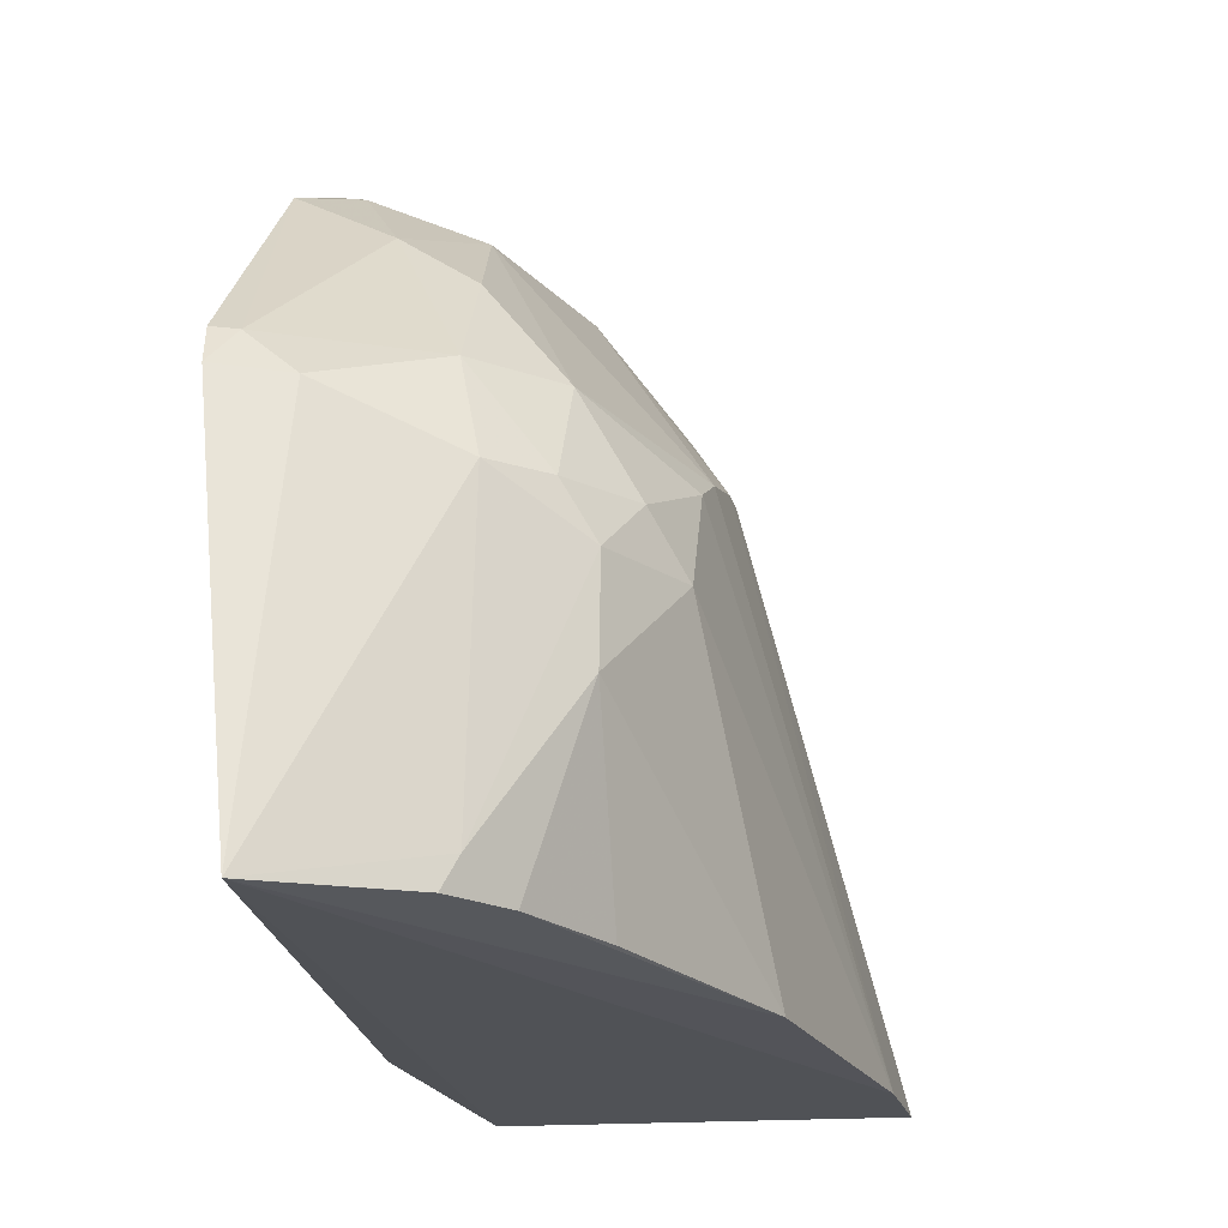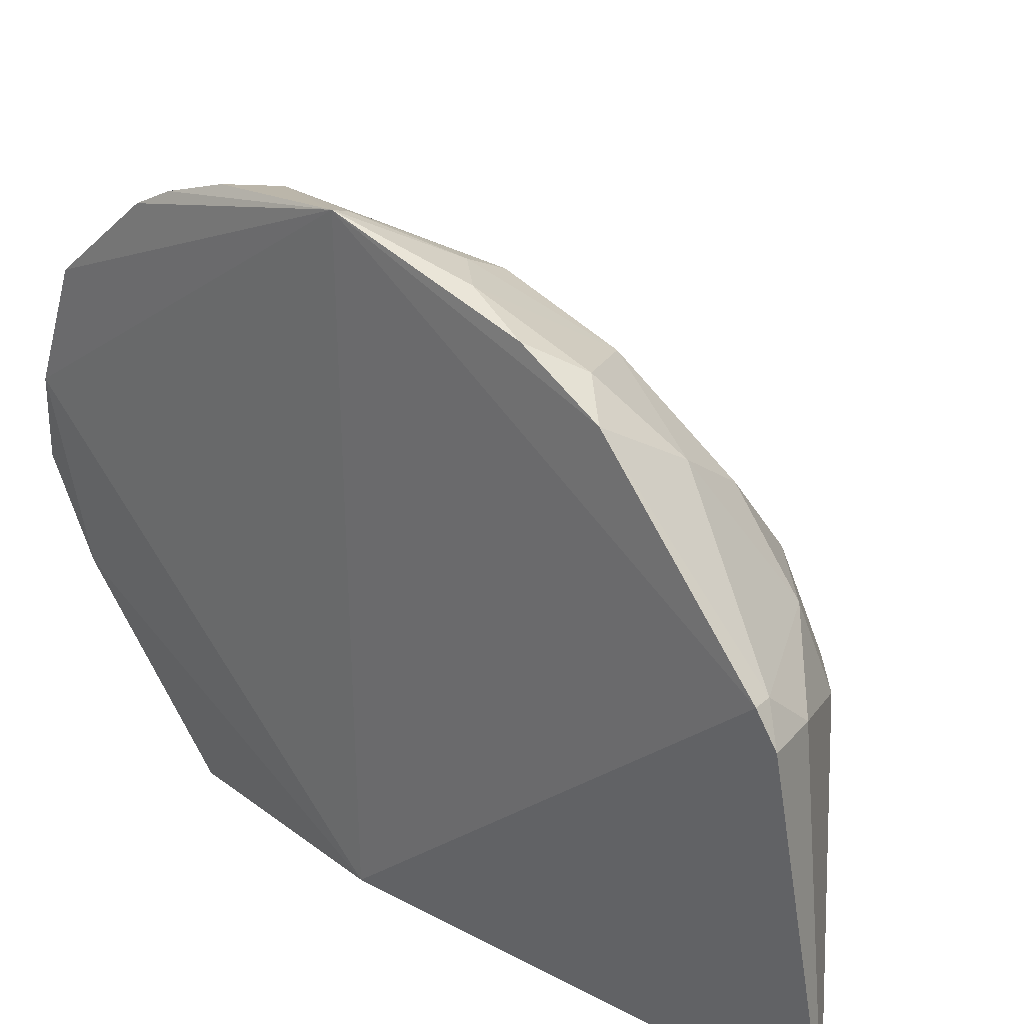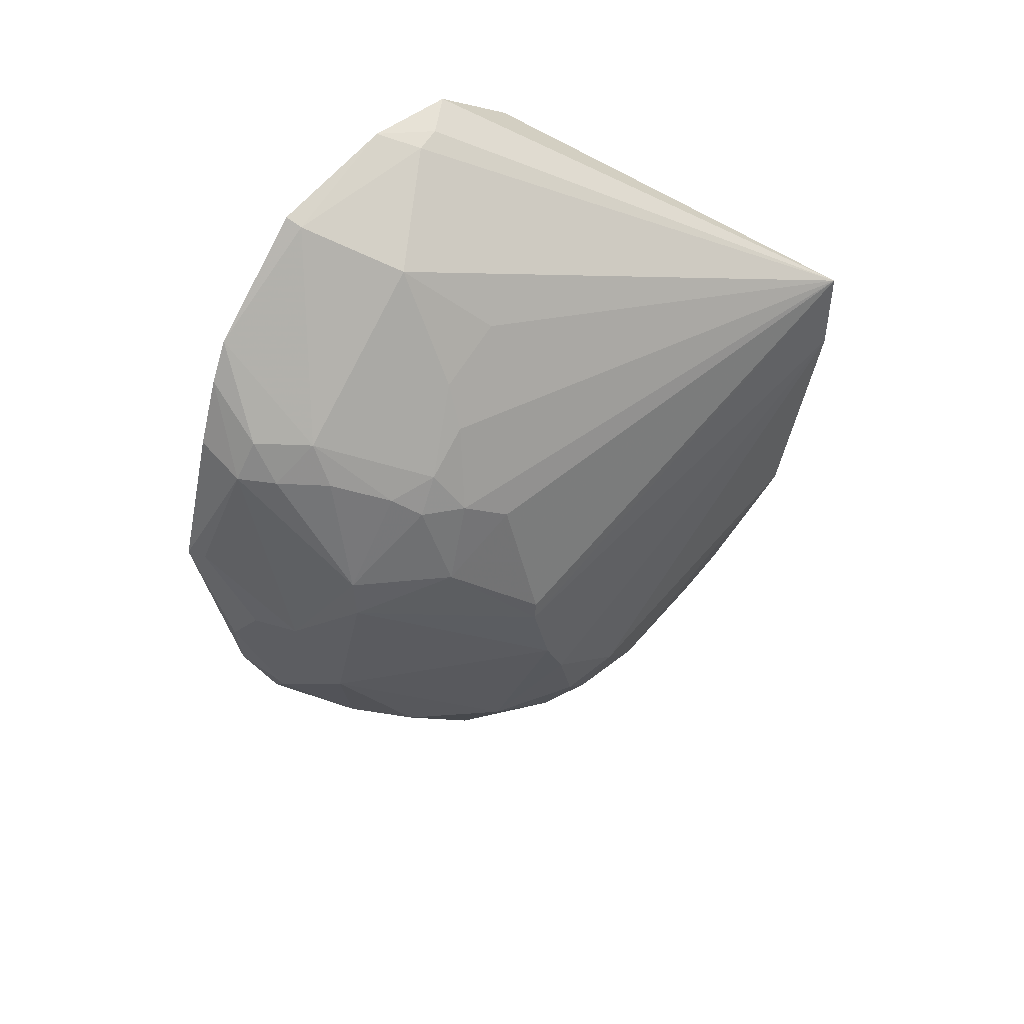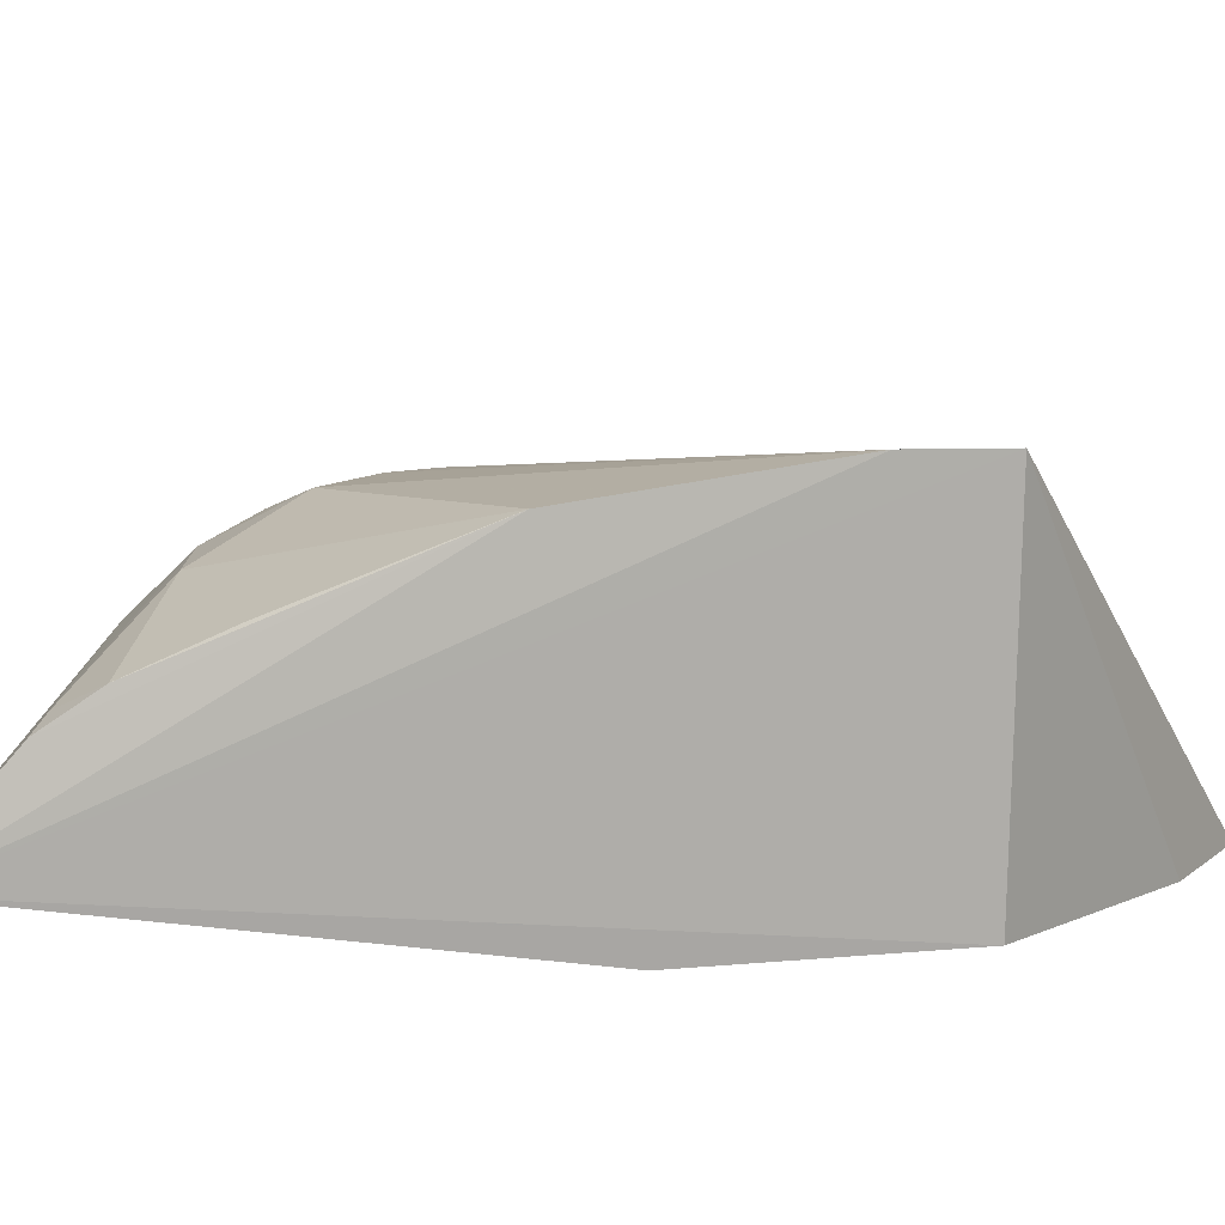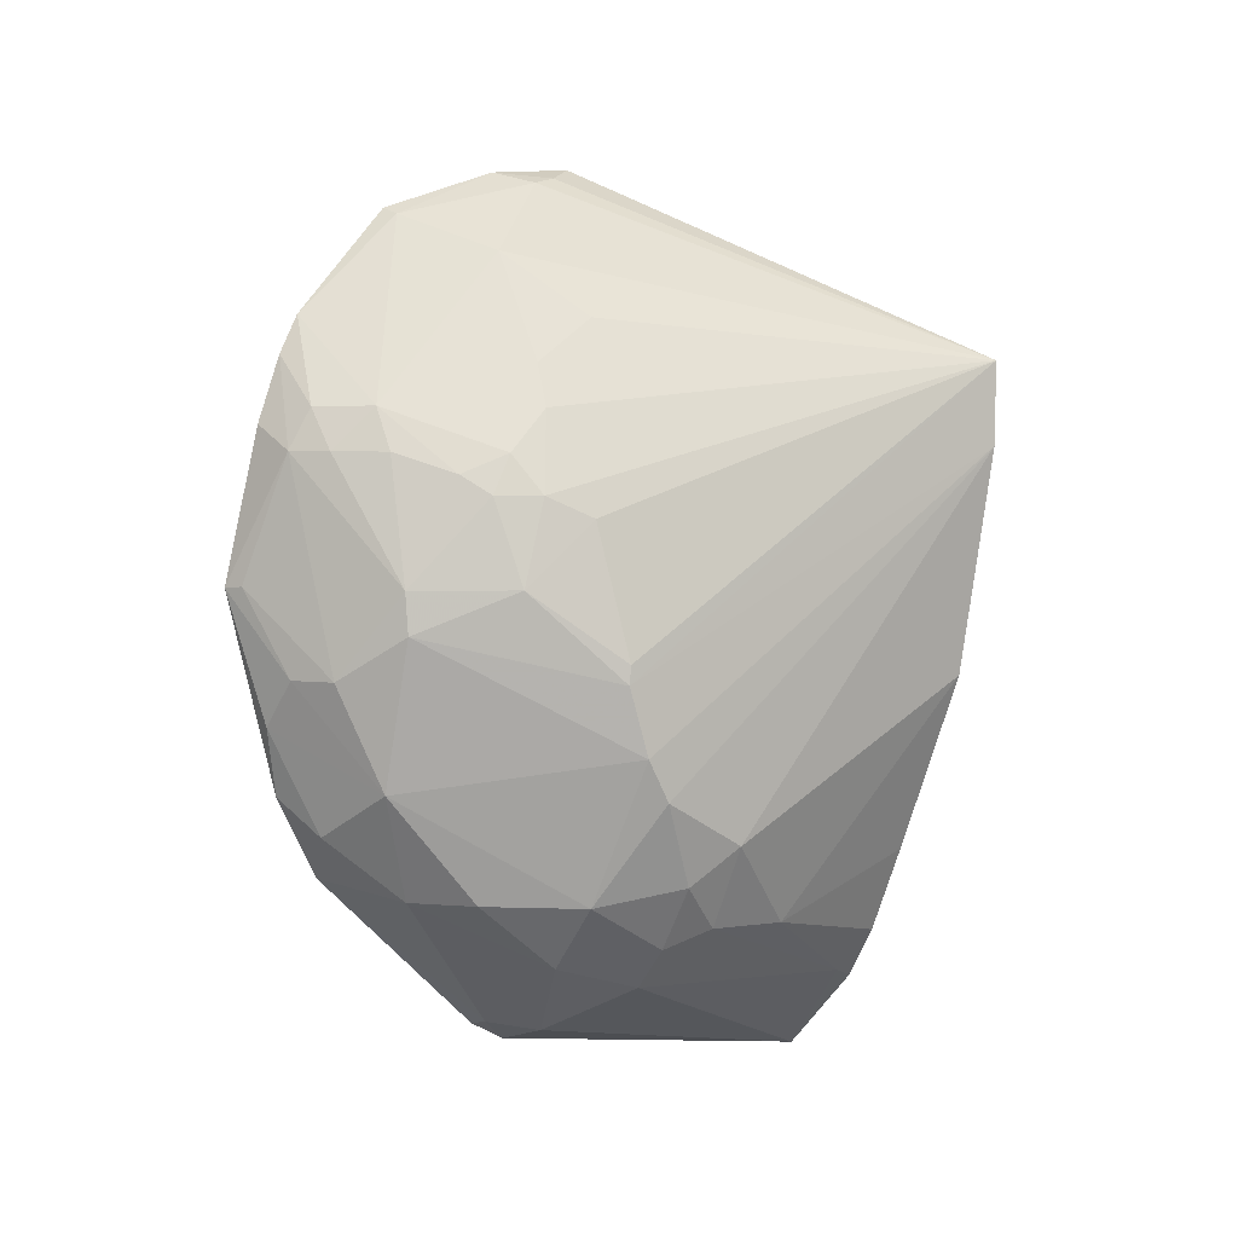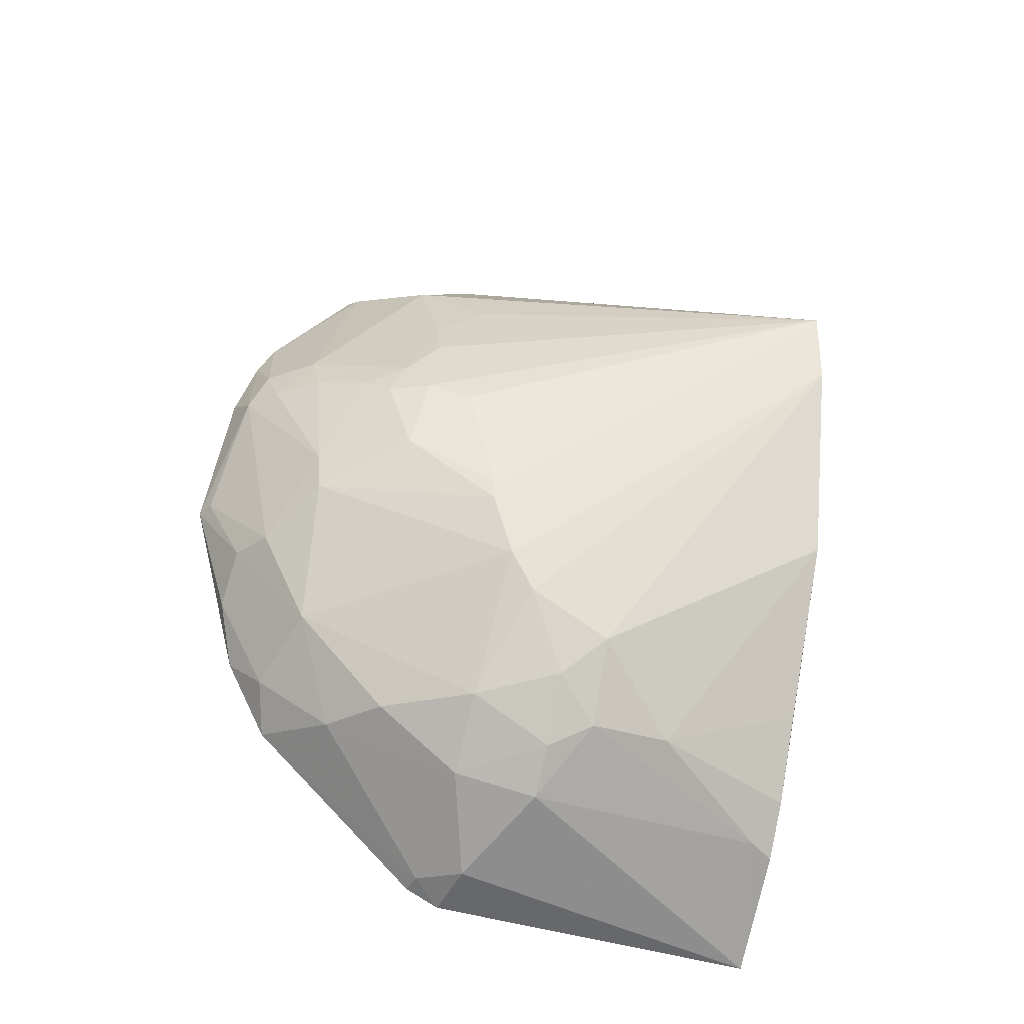
<metadata>
{"format":"obj","ext":"obj","renderer":"f3d","projection":"perspective","resolution":1024,"background":"white","views":[{"elev":-21.4,"azim":12.0,"up":"+Z"},{"elev":28.3,"azim":-47.4,"up":"+Z"},{"elev":40.8,"azim":45.9,"up":"+Y"},{"elev":-78.6,"azim":88.5,"up":"+Z"},{"elev":0.0,"azim":54.0,"up":"+Y"},{"elev":-35.6,"azim":68.7,"up":"+Y"}]}
</metadata>
<code>
v 0.2489 -0.3206 0.2301
v 0.4786 0.07242 -0.001005
v 0.3566 -0.05071 0.3677
v 0.2578 0.2565 0.2441
v 0.25 -0.0213 0.004651
v 0.3816 0.08946 0.2848
v 0.2461 -0.02044 0.4339
v 0.413 -0.2075 0.1989
v 0.2761 -0.3431 0.0002064
v 0.2652 0.1302 0.004651
v 0.4289 -0.0676 0.2551
v 0.4806 0.1277 -0.0006692
v 0.273 -0.1767 0.3811
v 0.2459 -0.3087 0.2528
v 0.2563 0.1519 0.3886
v 0.3564 -0.2766 0.1963
v 0.3975 -0.1948 0.006607
v 0.2608 0.2273 0.1249
v 0.383 0.03441 0.3244
v 0.4279 -0.1525 0.2257
v 0.3251 0.1929 0.2826
v 0.3162 -0.0785 0.3957
v 0.2468 -0.2048 0.3699
v 0.2567 0.2248 0.3267
v 0.2894 0.06298 0.4128
v 0.3528 -0.2803 0.02402
v 0.2882 -0.3103 0.2257
v 0.3407 -0.2182 0.3081
v 0.4493 -0.07682 0.002214
v 0.2628 0.2634 0.187
v 0.3987 -0.0228 0.3123
v 0.3988 0.03441 0.2976
v 0.4287 -0.1251 0.2416
v 0.2824 0.248 0.2259
v 0.3683 0.1493 0.2415
v 0.3249 0.09024 0.3714
v 0.2602 -0.1077 0.4122
v 0.2593 0.0811 0.4178
v 0.339 0.06134 0.3697
v 0.3554 -0.0231 0.3692
v 0.2594 -0.02001 0.4289
v 0.3994 -0.2363 0.1691
v 0.3452 -0.2862 0.006403
v 0.2602 -0.306 0.2511
v 0.3837 -0.2194 0.2527
v 0.3432 -0.2616 0.2517
v 0.3008 -0.2177 0.336
v 0.3269 -0.1479 0.3662
v 0.4286 -0.1818 0.1697
v 0.3818 0.06071 0.311
v 0.413 0.0207 0.2699
v 0.4284 -0.08028 0.2558
v 0.2675 0.22 0.3229
v 0.2788 0.2531 0.2091
v 0.3676 0.1187 0.2817
v 0.2946 0.09044 0.3997
v 0.2474 -0.1518 0.3989
v 0.2584 0.1258 0.4023
v 0.3117 0.06226 0.396
v 0.3683 0.0473 0.3393
v 0.2873 -0.07772 0.4101
v 0.3835 -0.2494 0.1973
v 0.3986 -0.2364 0.1124
v 0.3695 -0.2521 0.00716
f 7 4 5
f 9 1 5
f 10 9 5
f 12 2 9
f 12 9 10
f 14 7 5
f 14 5 1
f 18 10 5
f 18 5 4
f 18 12 10
f 23 7 14
f 24 4 7
f 24 7 15
f 26 16 9
f 27 1 9
f 27 9 16
f 29 9 2
f 30 18 4
f 30 12 18
f 32 12 6
f 32 19 31
f 33 20 2
f 34 21 12
f 35 6 12
f 35 12 21
f 38 7 25
f 40 25 22
f 40 22 3
f 40 31 19
f 40 3 31
f 41 25 7
f 41 22 25
f 42 16 26
f 43 26 9
f 43 9 29
f 44 14 1
f 44 1 27
f 44 23 14
f 45 8 20
f 45 20 33
f 46 27 16
f 46 45 28
f 46 44 27
f 47 13 23
f 47 23 44
f 47 46 28
f 47 44 46
f 48 47 28
f 48 13 47
f 48 37 13
f 48 3 22
f 48 33 3
f 48 45 33
f 48 28 45
f 49 20 8
f 49 8 42
f 49 29 2
f 49 2 20
f 50 32 6
f 50 19 32
f 50 21 36
f 51 11 12
f 51 12 32
f 51 32 31
f 51 31 11
f 52 33 2
f 52 11 31
f 52 31 3
f 52 3 33
f 52 12 11
f 52 2 12
f 53 21 34
f 53 36 21
f 53 24 15
f 53 15 36
f 53 34 4
f 53 4 24
f 54 30 4
f 54 4 34
f 54 34 12
f 54 12 30
f 55 35 21
f 55 6 35
f 55 50 6
f 55 21 50
f 56 36 15
f 57 23 13
f 57 13 37
f 57 37 7
f 57 7 23
f 58 15 7
f 58 7 38
f 58 56 15
f 58 38 25
f 58 25 56
f 59 40 39
f 59 25 40
f 59 56 25
f 59 39 36
f 59 36 56
f 60 40 19
f 60 39 40
f 60 19 50
f 60 50 36
f 60 36 39
f 61 22 41
f 61 48 22
f 61 37 48
f 61 41 7
f 61 7 37
f 62 42 8
f 62 16 42
f 62 8 45
f 62 46 16
f 62 45 46
f 63 42 26
f 63 49 42
f 63 17 29
f 63 29 49
f 64 26 43
f 64 63 26
f 64 17 63
f 64 43 29
f 64 29 17

</code>
